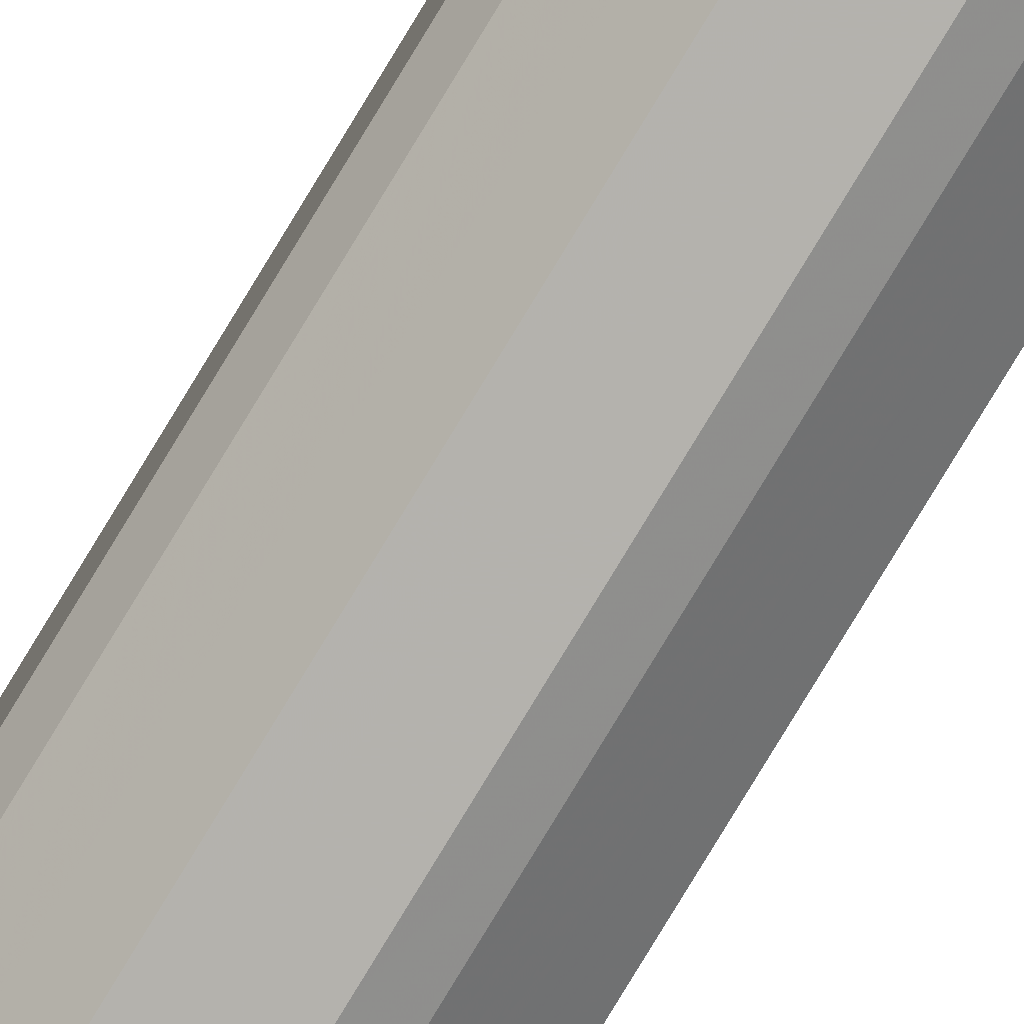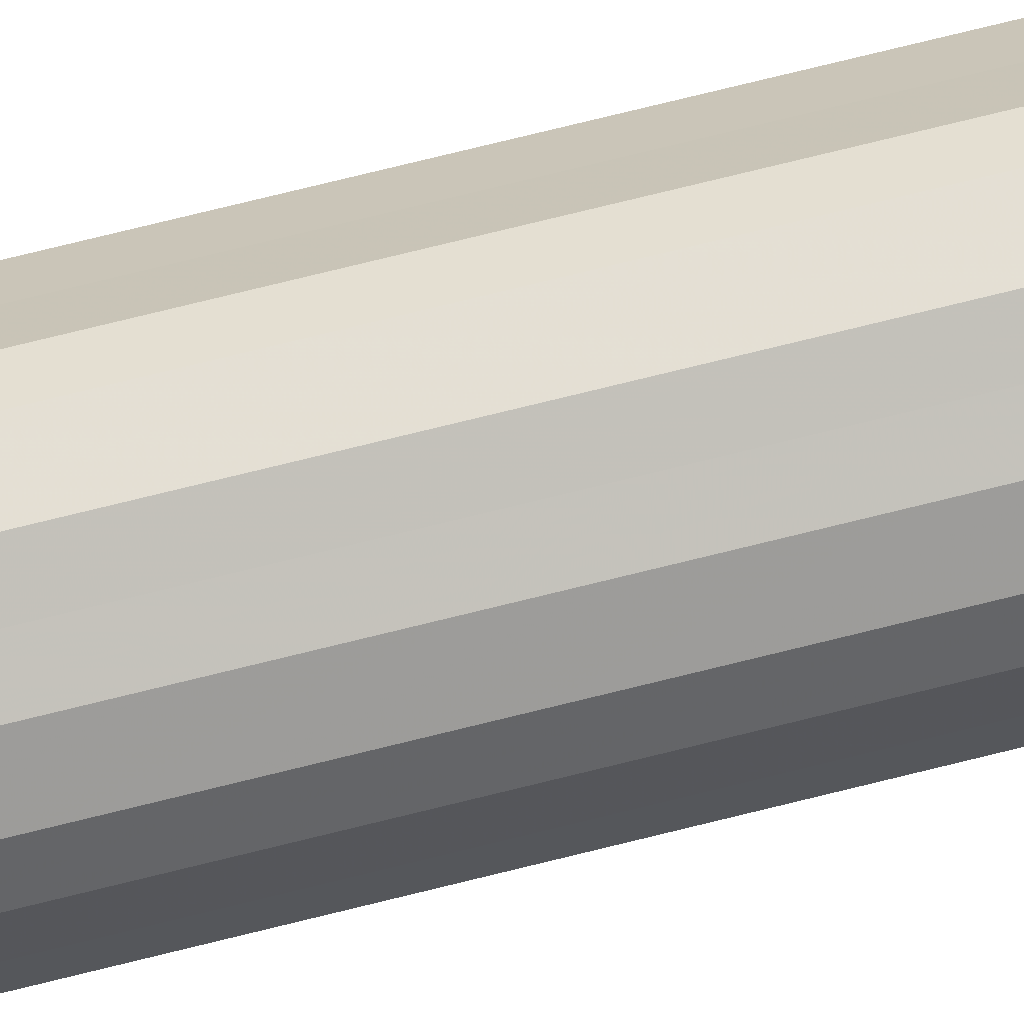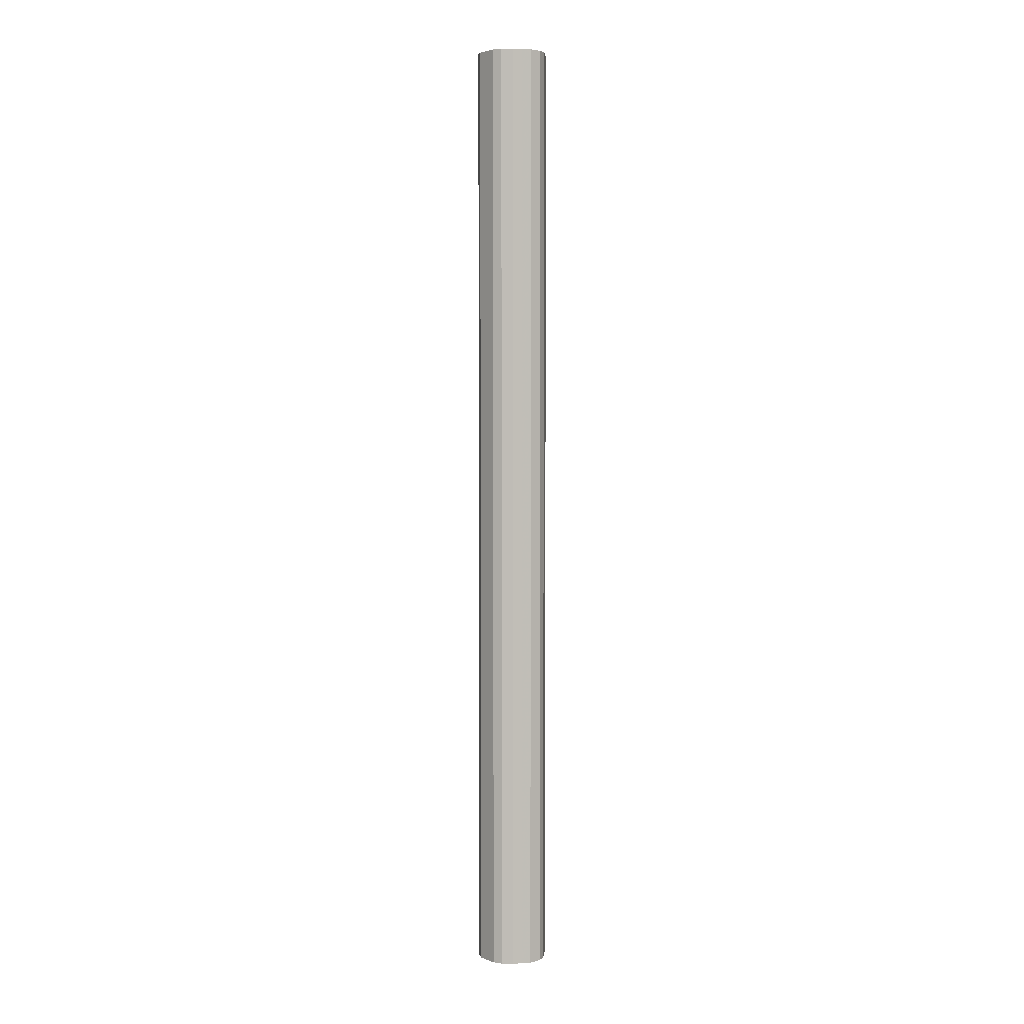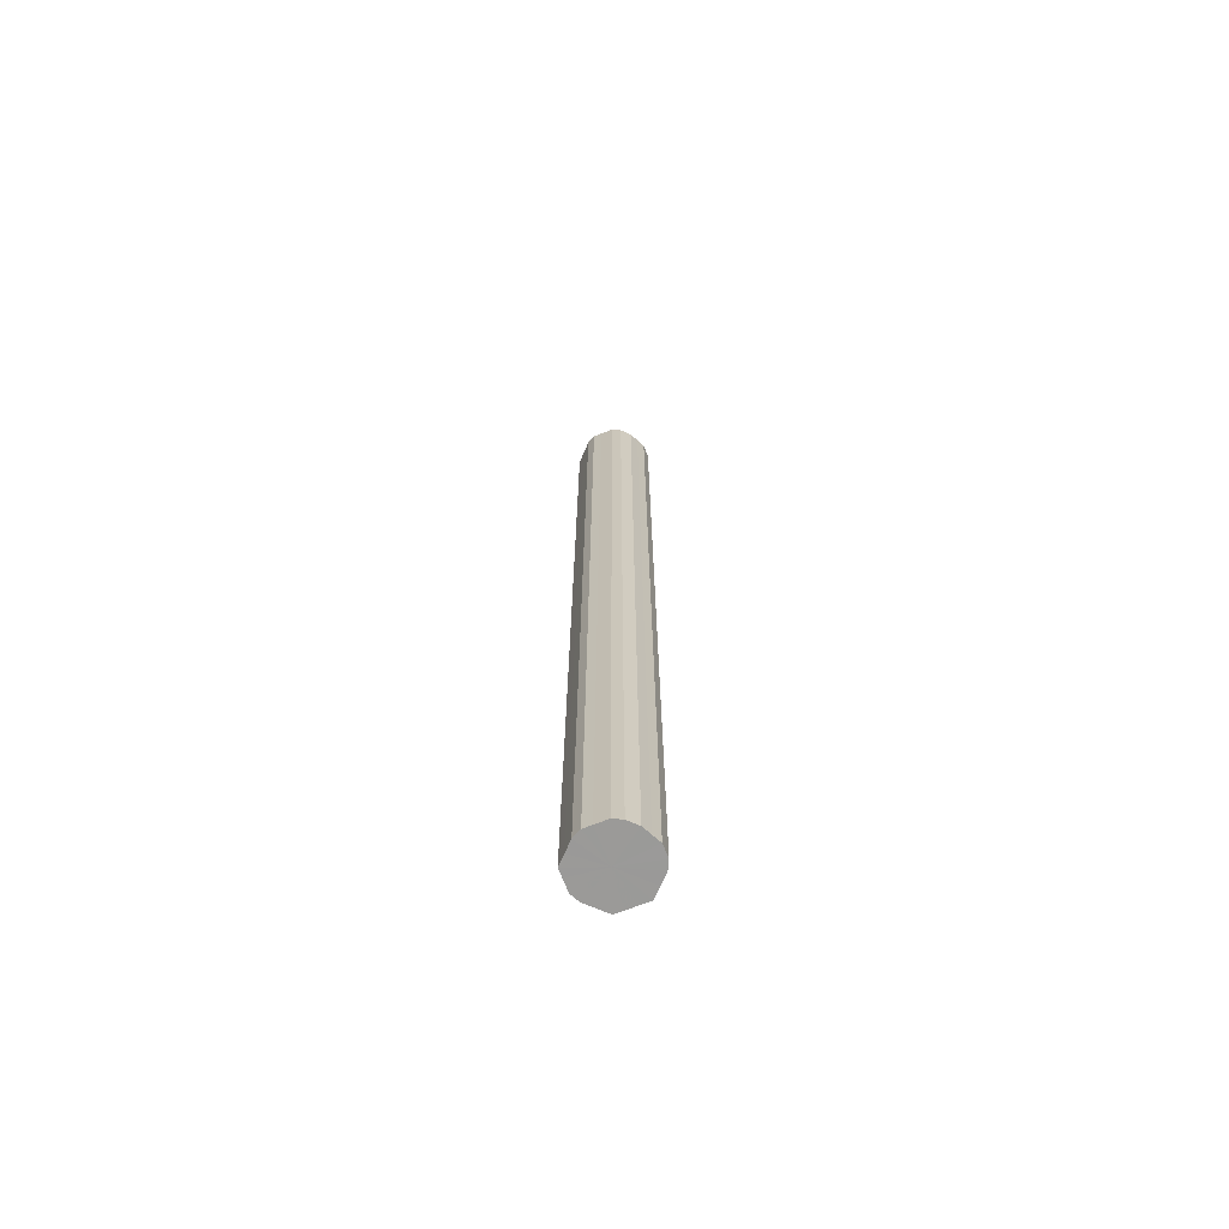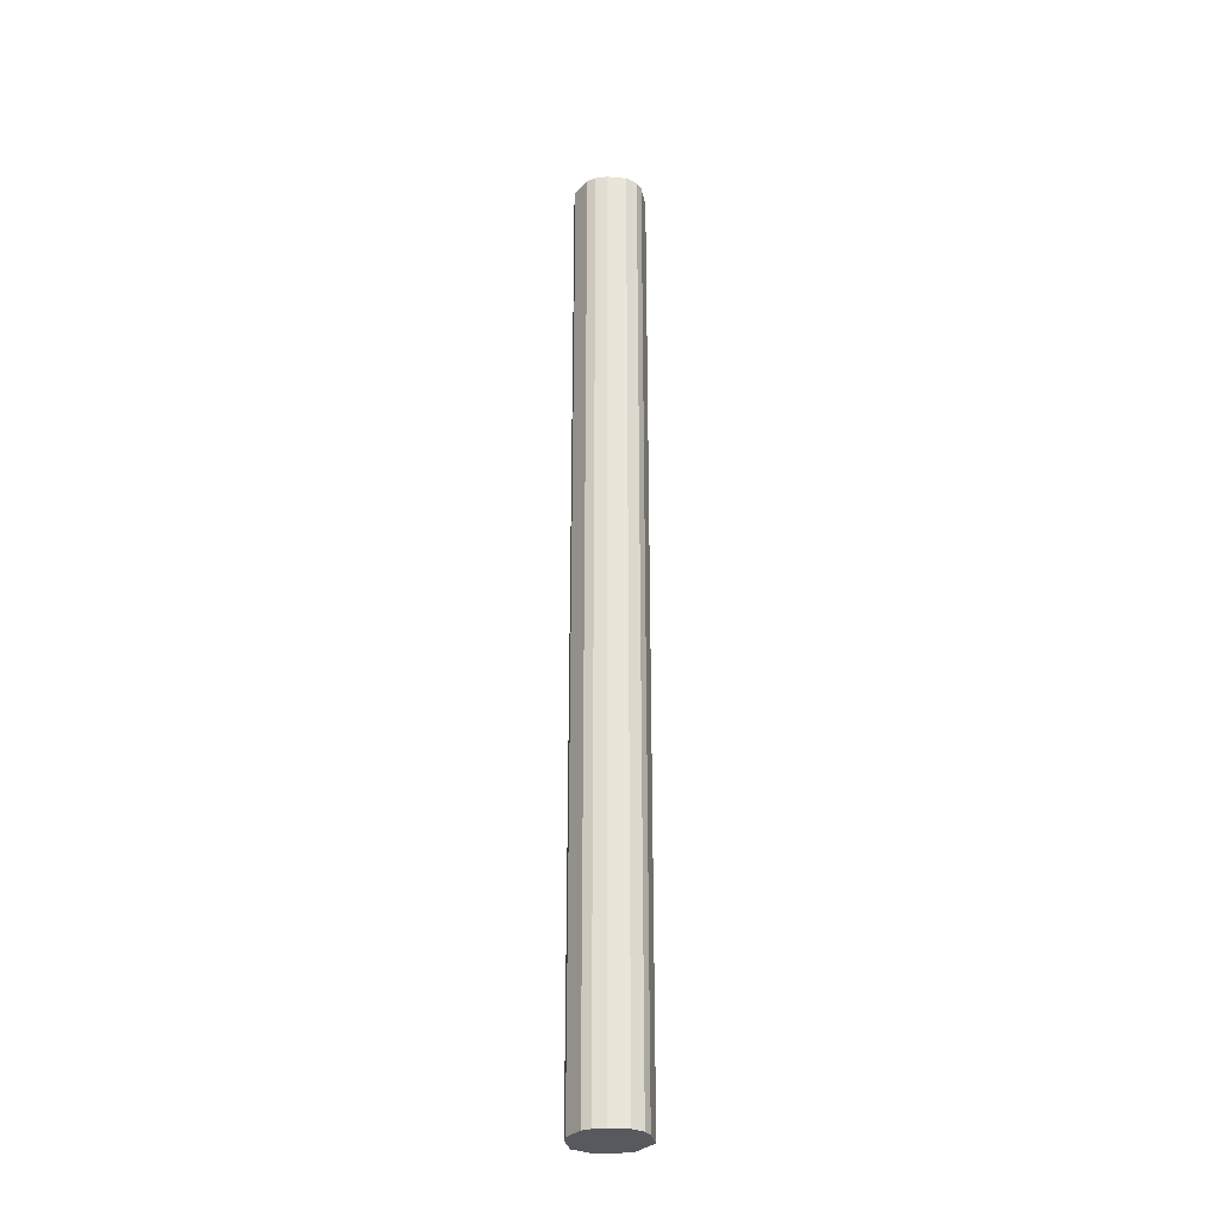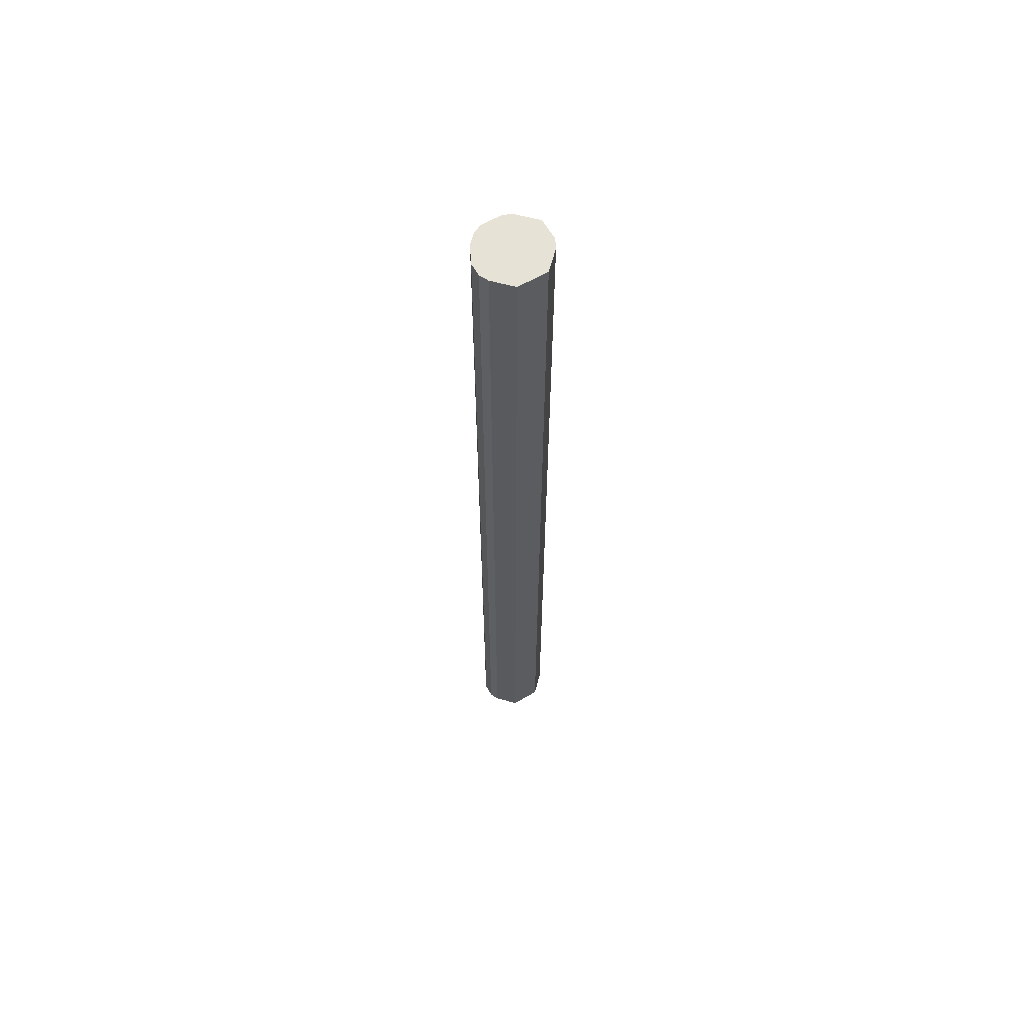
<metadata>
{"format":"obj","ext":"obj","renderer":"f3d","projection":"perspective","resolution":1024,"background":"white","views":[{"elev":-79.6,"azim":148.8,"up":"+Y"},{"elev":66.5,"azim":75.4,"up":"+Y"},{"elev":3.8,"azim":140.7,"up":"+Z"},{"elev":-69.3,"azim":111.6,"up":"+Z"},{"elev":-30.3,"azim":145.9,"up":"+Z"},{"elev":63.3,"azim":-120.2,"up":"+Z"}]}
</metadata>
<code>
o 26101
v 2229 1862 17.3
v 2229 1862 17.3
v 2229 1862 15.05
v 2229 1862 17.3
v 2229 1862 15.05
v 2229 1862 17.3
v 2229 1862 15.05
v 2229 1862 17.3
v 2229 1862 15.05
v 2229 1862 17.3
v 2229 1862 15.05
v 2229 1862 17.3
v 2229 1862 15.05
v 2229 1862 17.3
v 2229 1862 15.05
v 2229 1862 17.3
v 2229 1862 15.05
v 2229 1862 17.3
v 2229 1862 15.05
v 2229 1862 17.3
v 2229 1862 15.05
v 2229 1862 17.3
v 2229 1862 15.05
v 2229 1862 17.3
v 2229 1862 15.05
v 2229 1862 17.3
v 2229 1862 15.05
v 2229 1862 17.3
v 2229 1862 15.05
v 2229 1862 17.3
v 2229 1862 15.05
v 2229 1862 17.3
v 2229 1862 15.05
v 2229 1862 17.3
v 2229 1862 15.05
v 2229 1862 17.3
v 2229 1862 15.05
v 2229 1862 17.3
v 2229 1862 15.05
v 2229 1862 17.3
v 2229 1862 15.05
v 2229 1862 15.05
v 2229 1862 15.05
v 2229 1862 17.3
v 2229 1862 15.05
v 2229 1862 17.3
v 2229 1862 15.05
v 2229 1862 15.05
v 2229 1862 17.3
v 2229 1862 15.05
v 2229 1862 17.3
v 2229 1862 17.3
v 2229 1862 15.05
v 2229 1862 15.05
v 2229 1862 17.3
v 2229 1862 15.05
v 2229 1862 17.3
v 2229 1862 17.3
v 2229 1862 15.05
v 2229 1862 15.05
v 2229 1862 17.3
v 2229 1862 15.05
v 2229 1862 17.3
v 2229 1862 17.3
v 2229 1862 15.05
v 2229 1862 15.05
v 2229 1862 17.3
v 2229 1862 15.05
v 2229 1862 17.3
v 2229 1862 17.3
v 2229 1862 15.05
v 2229 1862 15.05
v 2229 1862 17.3
v 2229 1862 15.05
v 2229 1862 17.3
v 2229 1862 17.3
v 2229 1862 15.05
v 2229 1862 15.05
v 2229 1862 17.3
v 2229 1862 15.05
v 2229 1862 17.3
v 2229 1862 17.3
v 2229 1862 15.05
v 2229 1862 17.3
v 2229 1862 17.3
v 2229 1862 17.3
v 2229 1862 17.3
v 2229 1862 17.3
v 2229 1862 17.3
v 2229 1862 17.3
v 2229 1862 17.3
v 2229 1862 17.3
v 2229 1862 17.3
v 2229 1862 17.3
v 2229 1862 17.3
v 2229 1862 17.3
v 2229 1862 17.3
v 2229 1862 17.3
v 2229 1862 17.3
v 2229 1862 17.3
v 2229 1862 17.3
v 2229 1862 17.3
v 2229 1862 17.3
v 2229 1862 17.3
v 2229 1862 17.3
v 2229 1862 17.3
v 2229 1862 15.05
v 2229 1862 15.05
v 2229 1862 15.05
v 2229 1862 15.05
v 2229 1862 15.05
v 2229 1862 15.05
v 2229 1862 15.05
v 2229 1862 15.05
v 2229 1862 15.05
v 2229 1862 15.05
v 2229 1862 15.05
v 2229 1862 15.05
v 2229 1862 15.05
v 2229 1862 15.05
v 2229 1862 15.05
v 2229 1862 15.05
v 2229 1862 15.05
v 2229 1862 15.05
v 2229 1862 15.05
v 2229 1862 15.05
v 2229 1862 15.05
v 2229 1862 15.05
f 1 2 3
f 2 4 5
f 6 1 7
f 4 8 9
f 10 6 11
f 8 12 13
f 14 10 15
f 12 16 17
f 18 14 19
f 16 20 21
f 22 18 23
f 20 24 25
f 26 22 27
f 24 28 29
f 30 26 31
f 28 32 33
f 34 30 35
f 32 36 37
f 38 34 39
f 36 40 41
f 40 38 42
f 43 44 45
f 45 46 47
f 48 49 43
f 50 51 48
f 47 52 53
f 54 55 50
f 56 57 54
f 53 58 59
f 60 61 56
f 62 63 60
f 59 64 65
f 66 67 62
f 68 69 66
f 65 70 71
f 72 73 68
f 74 75 72
f 71 76 77
f 78 79 74
f 80 81 78
f 77 82 83
f 83 84 80
f 85 86 87
f 85 88 86
f 85 87 89
f 85 90 88
f 85 89 91
f 85 92 90
f 85 91 93
f 85 94 92
f 85 93 95
f 85 96 94
f 85 95 97
f 85 98 96
f 85 97 99
f 85 100 98
f 85 99 101
f 85 102 100
f 85 101 103
f 85 104 102
f 85 103 105
f 85 106 104
f 85 105 106
f 107 108 109
f 107 110 108
f 107 109 111
f 107 112 110
f 107 111 113
f 107 114 112
f 107 113 115
f 107 116 114
f 107 115 117
f 107 118 116
f 107 117 119
f 107 120 118
f 107 119 121
f 107 122 120
f 107 121 123
f 107 124 122
f 107 123 125
f 107 126 124
f 107 125 127
f 107 128 126
f 107 127 128

</code>
